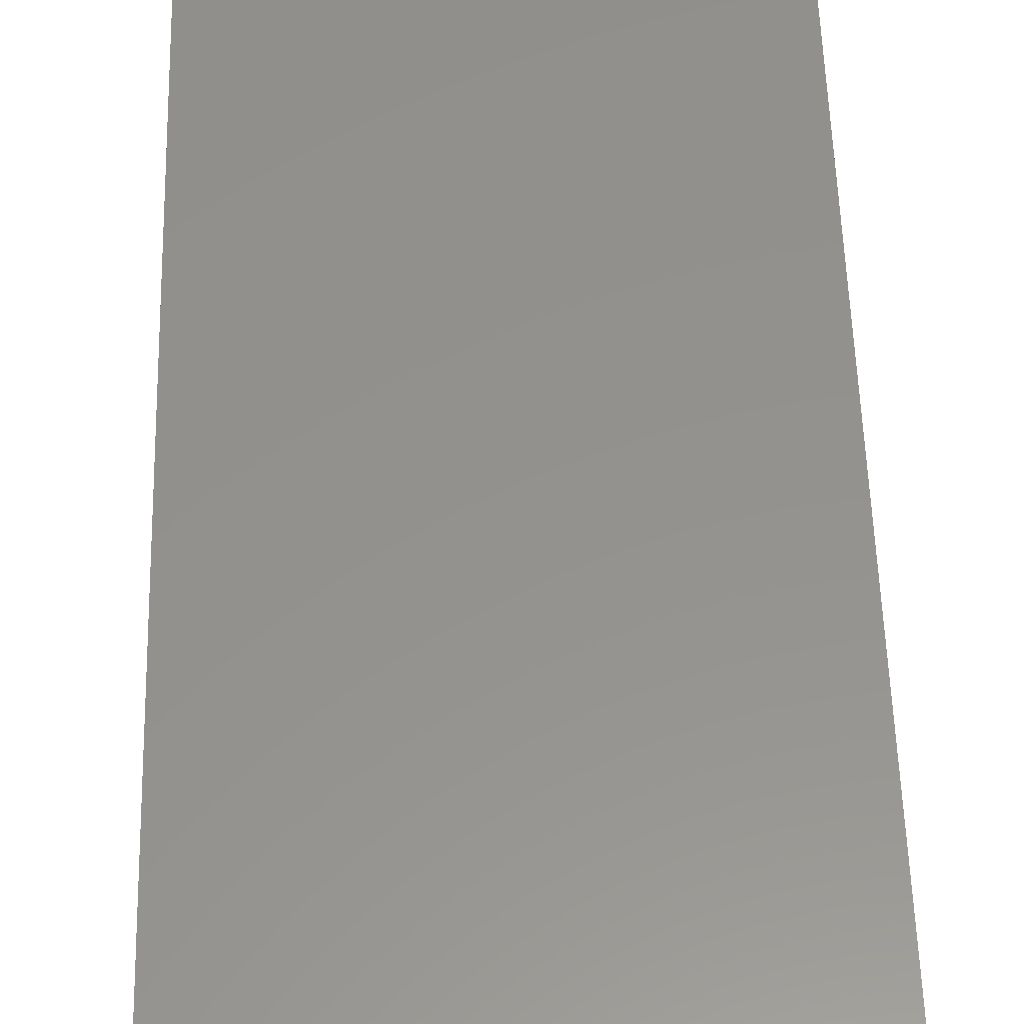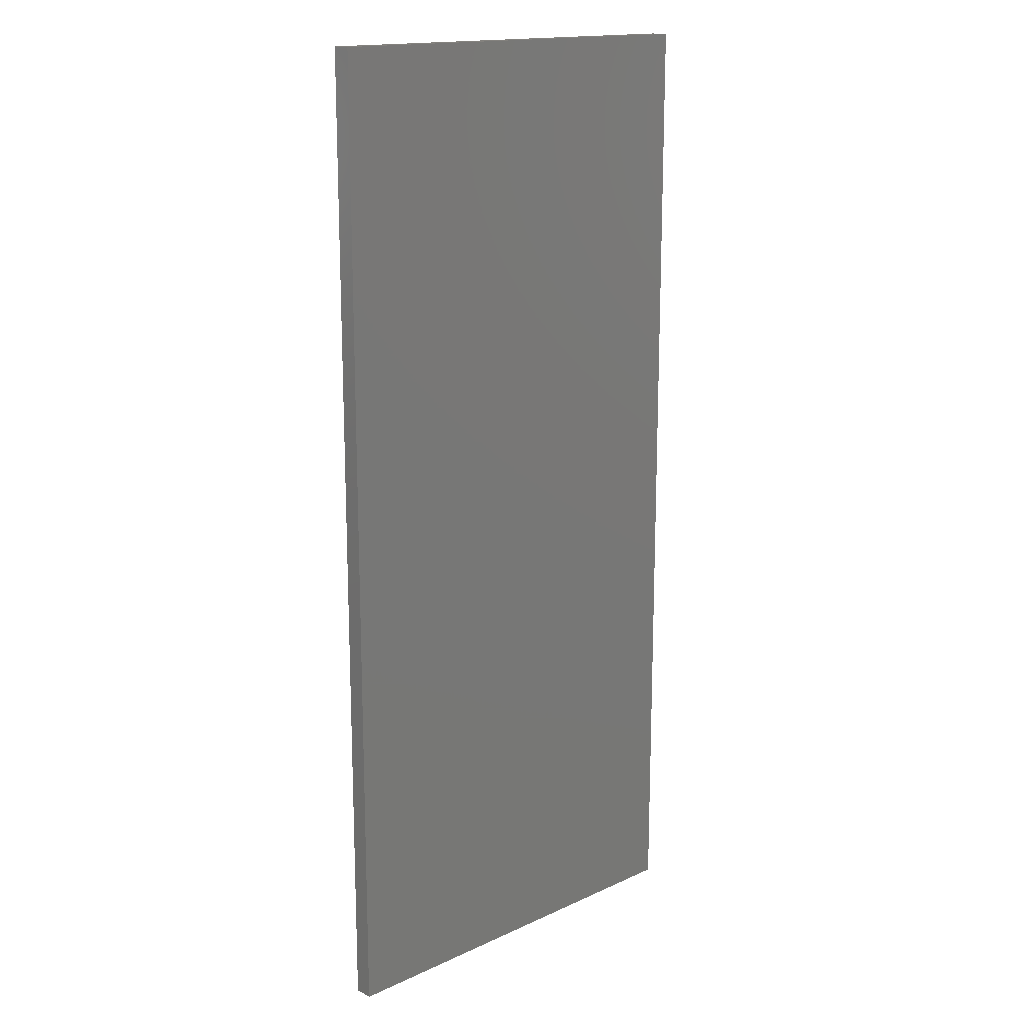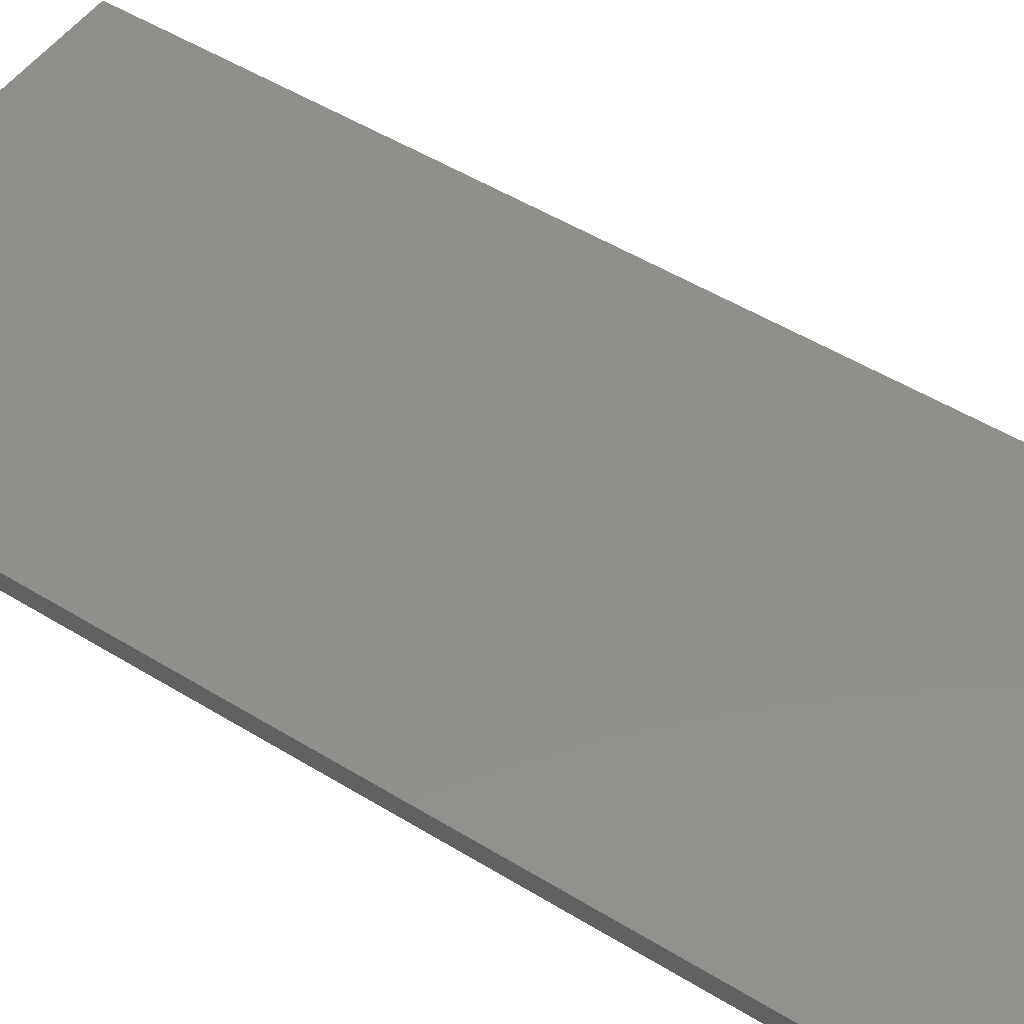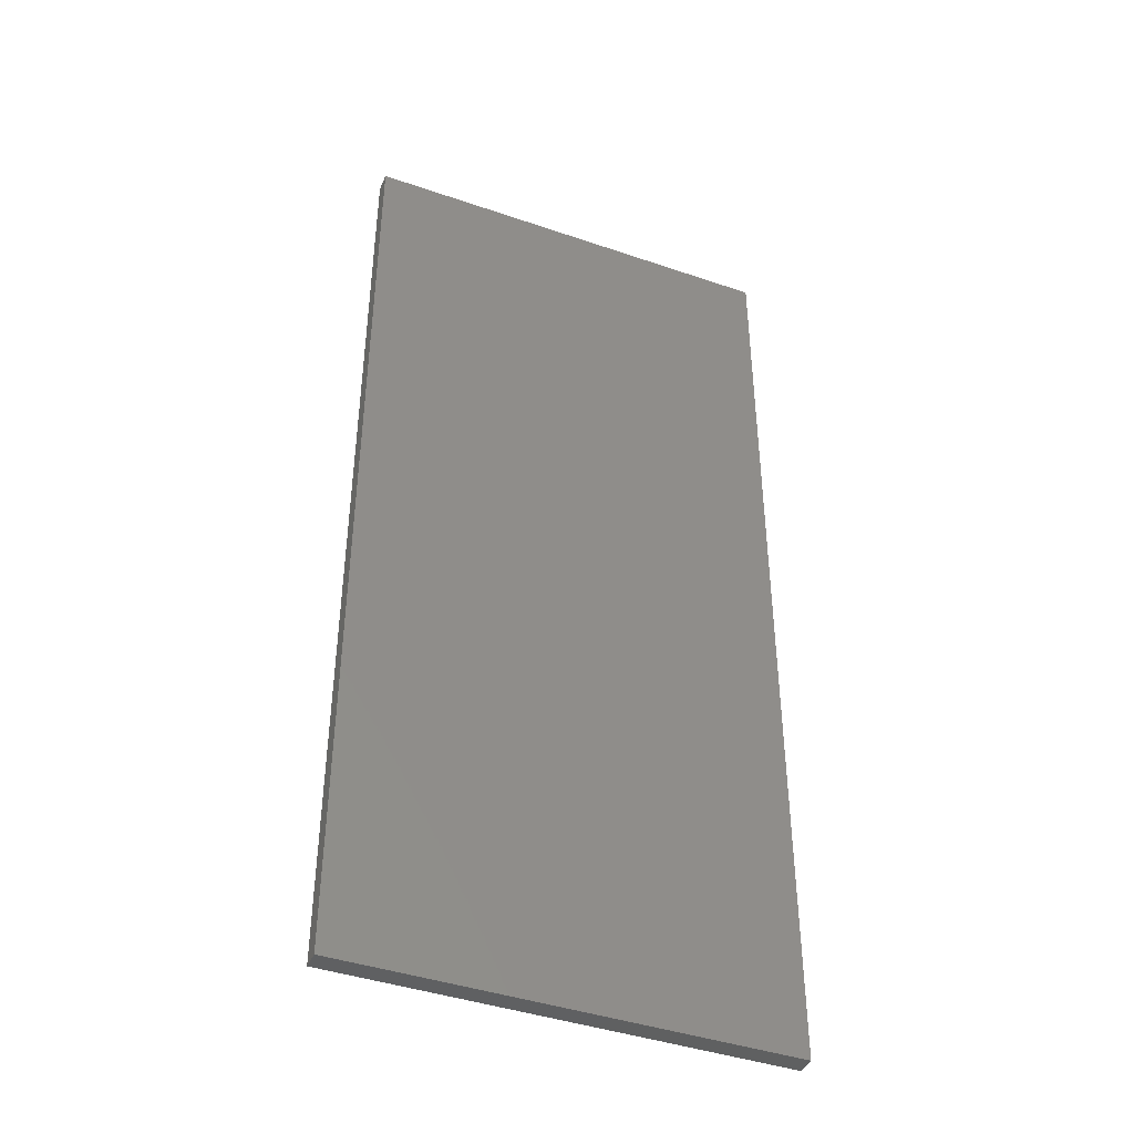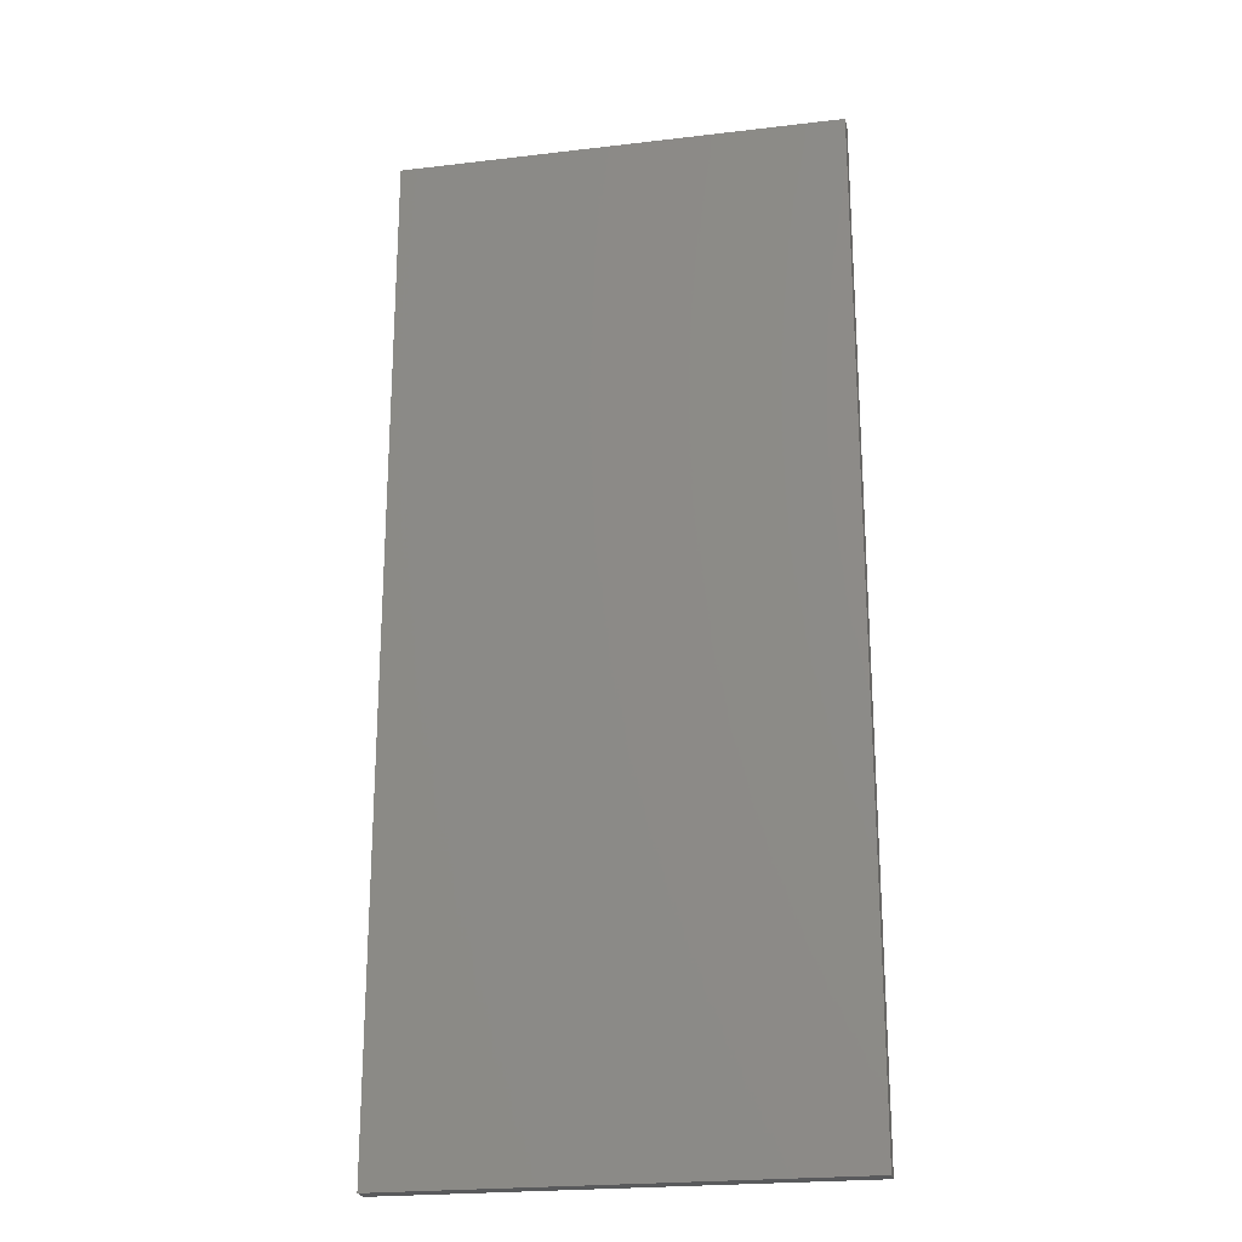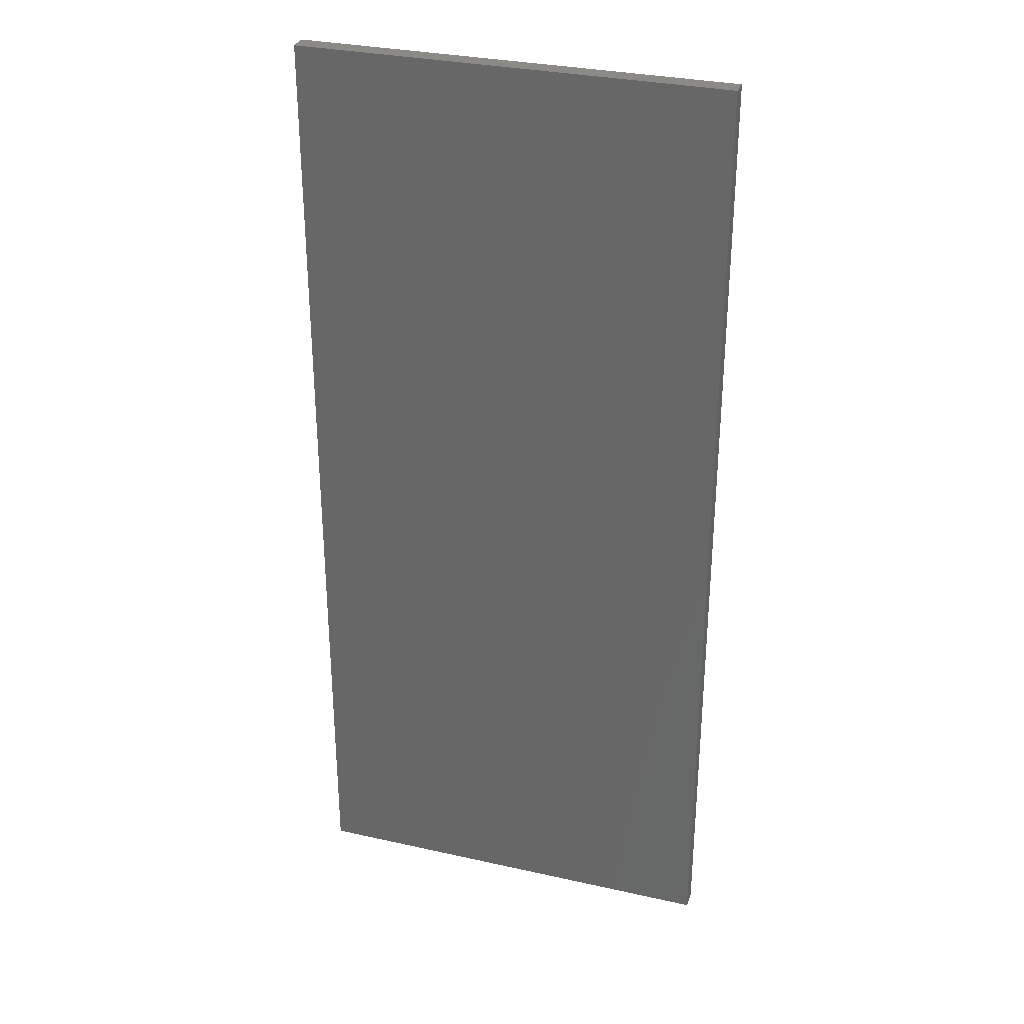
<metadata>
{"format":"stl","ext":"stl","renderer":"f3d","projection":"perspective","resolution":1024,"background":"white","views":[{"elev":55.6,"azim":178.4,"up":"+Z"},{"elev":16.1,"azim":136.7,"up":"+Y"},{"elev":49.7,"azim":-55.7,"up":"+Z"},{"elev":-42.2,"azim":157.6,"up":"+Y"},{"elev":-22.8,"azim":-168.5,"up":"+Y"},{"elev":31.2,"azim":-162.3,"up":"+Y"}]}
</metadata>
<code>
# stl→obj: 8 verts, 12 faces
v 0 209 4
v 92.5 0 4
v 92.5 209 4
v 0 0 4
v 0 0 0
v 92.5 209 0
v 92.5 0 0
v 0 209 0
f 1 2 3
f 2 1 4
f 5 6 7
f 6 5 8
f 5 2 4
f 2 5 7
f 2 6 3
f 6 2 7
f 6 1 3
f 1 6 8
f 5 1 8
f 1 5 4

</code>
